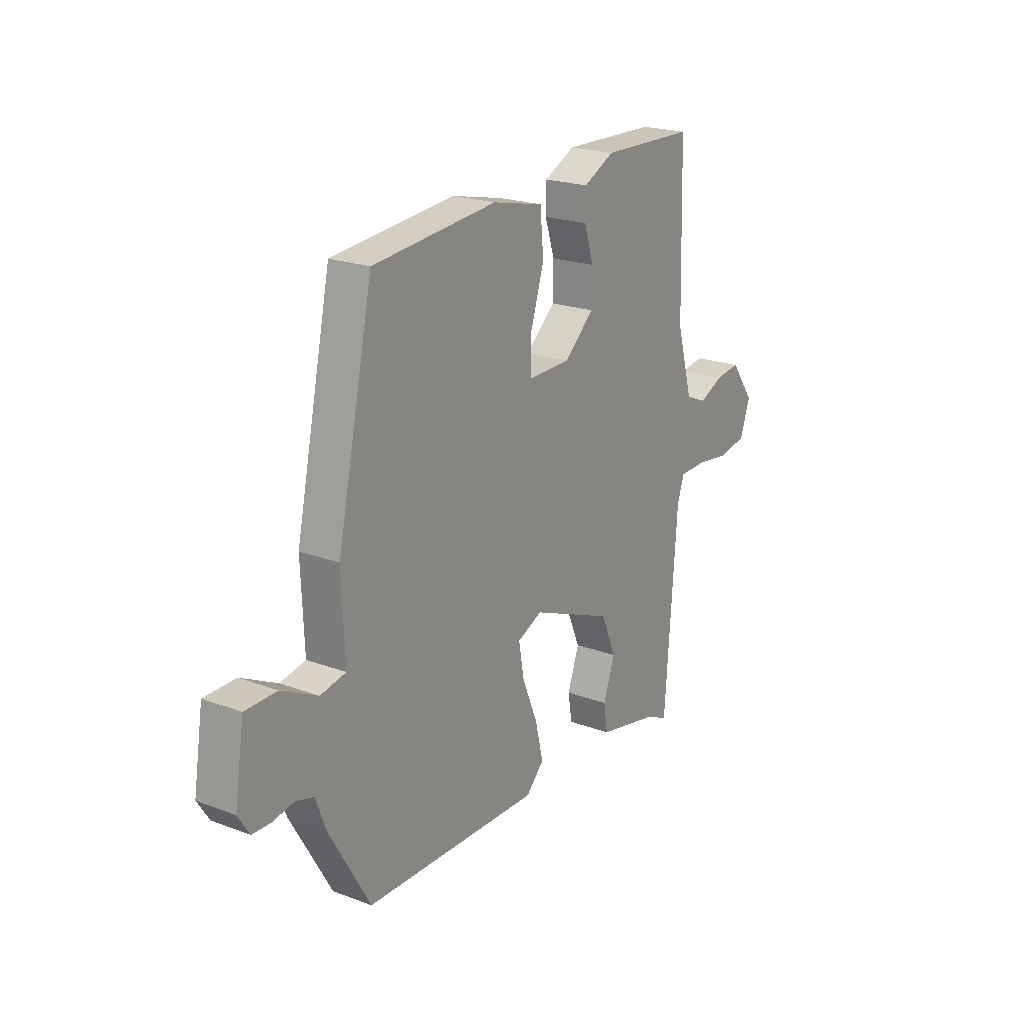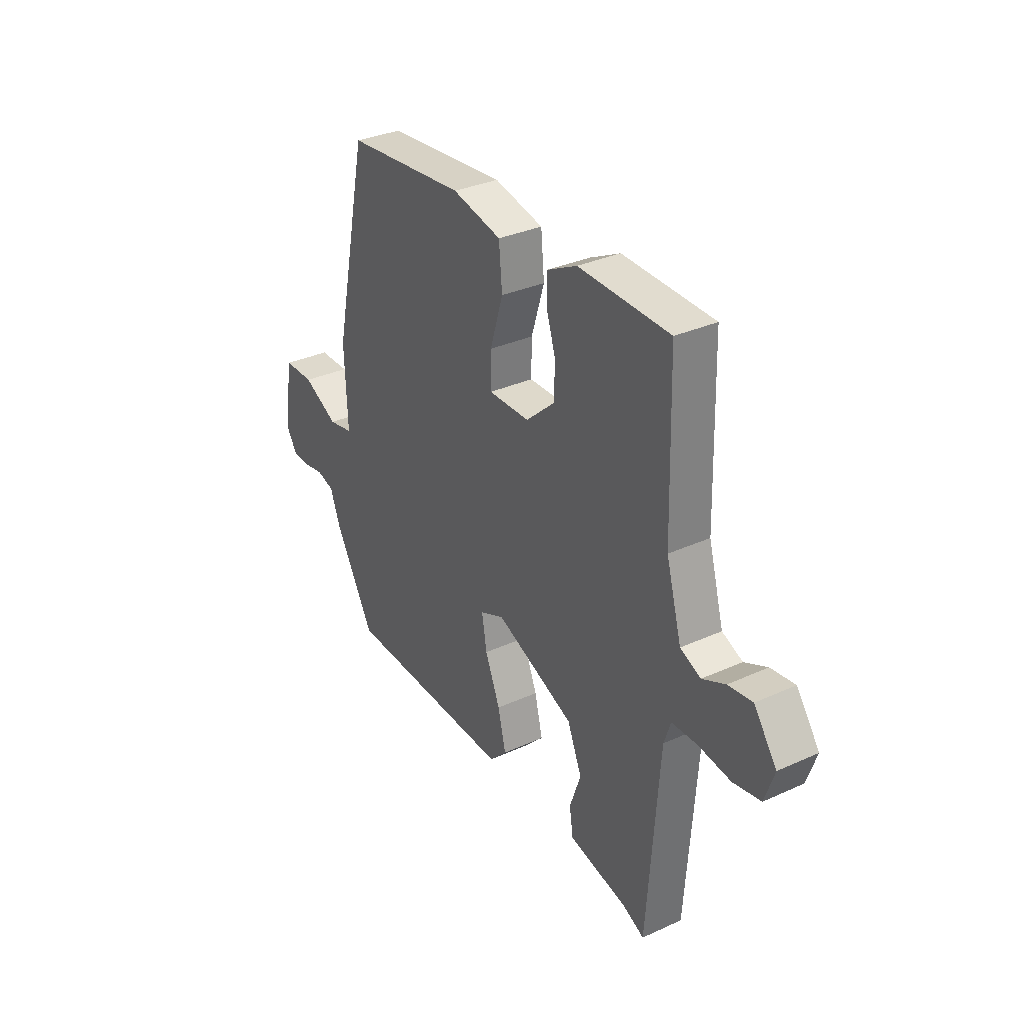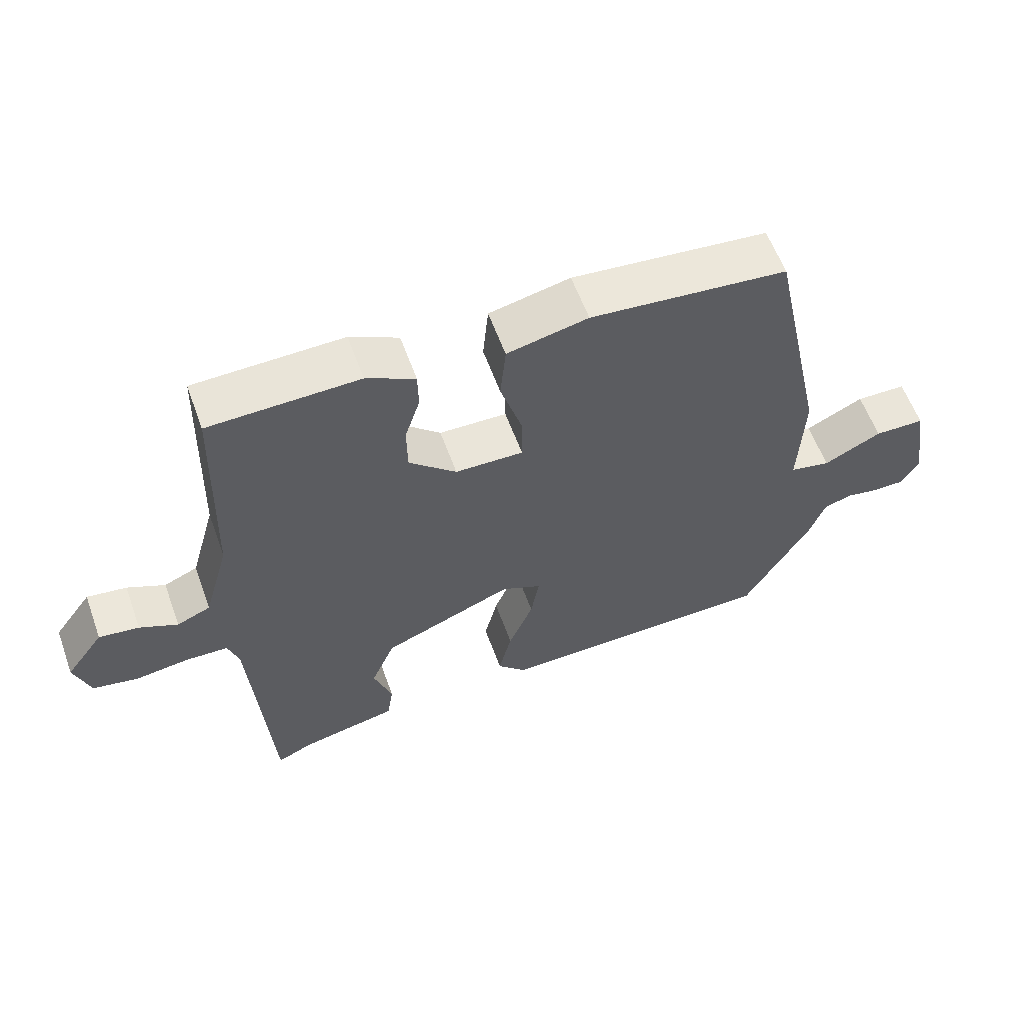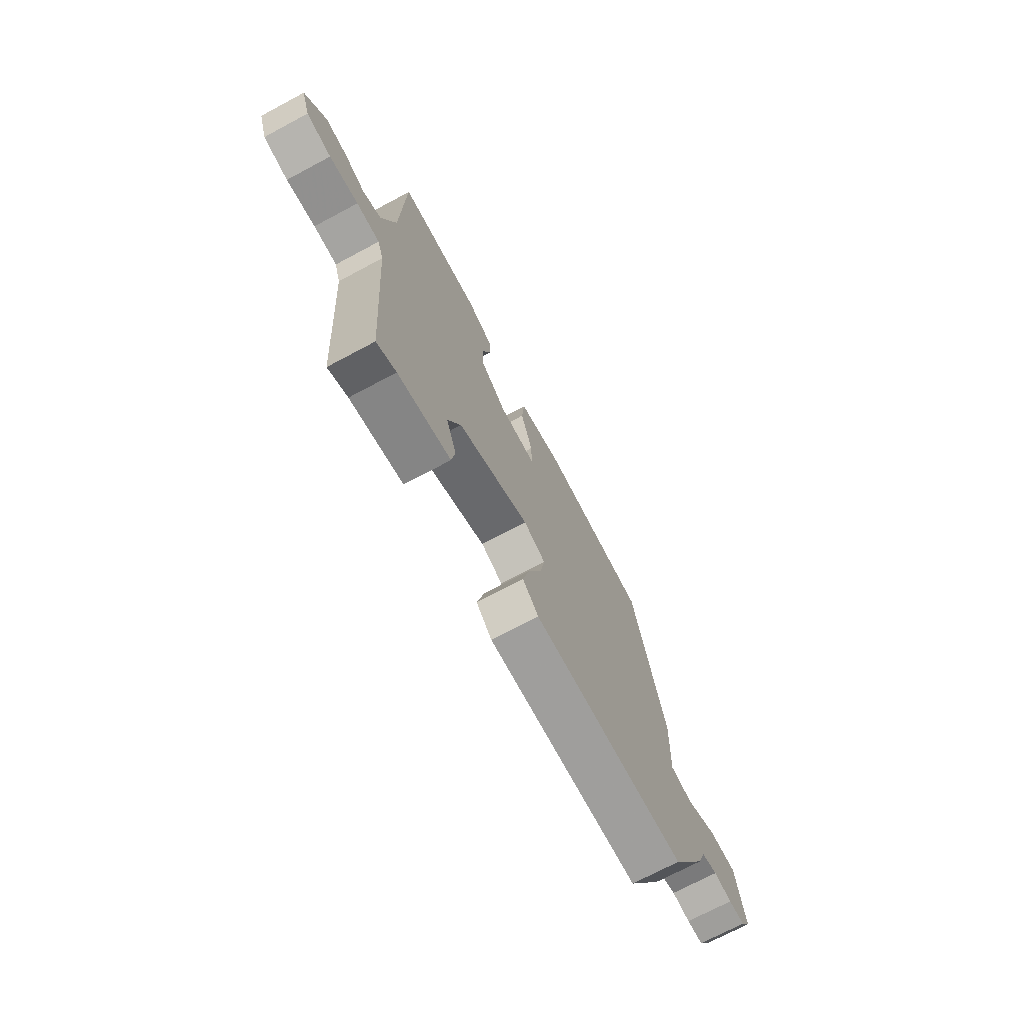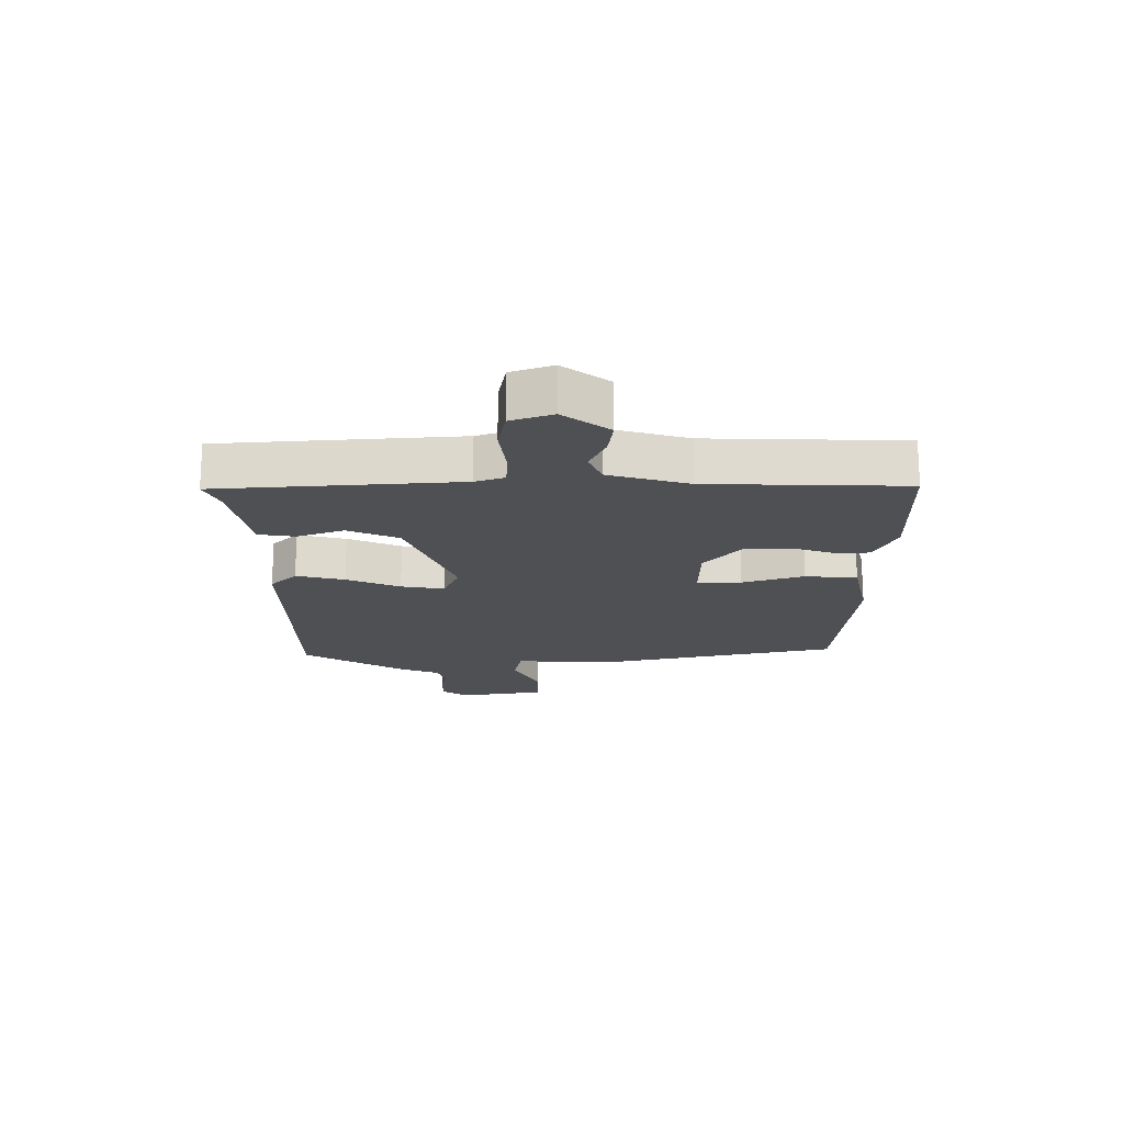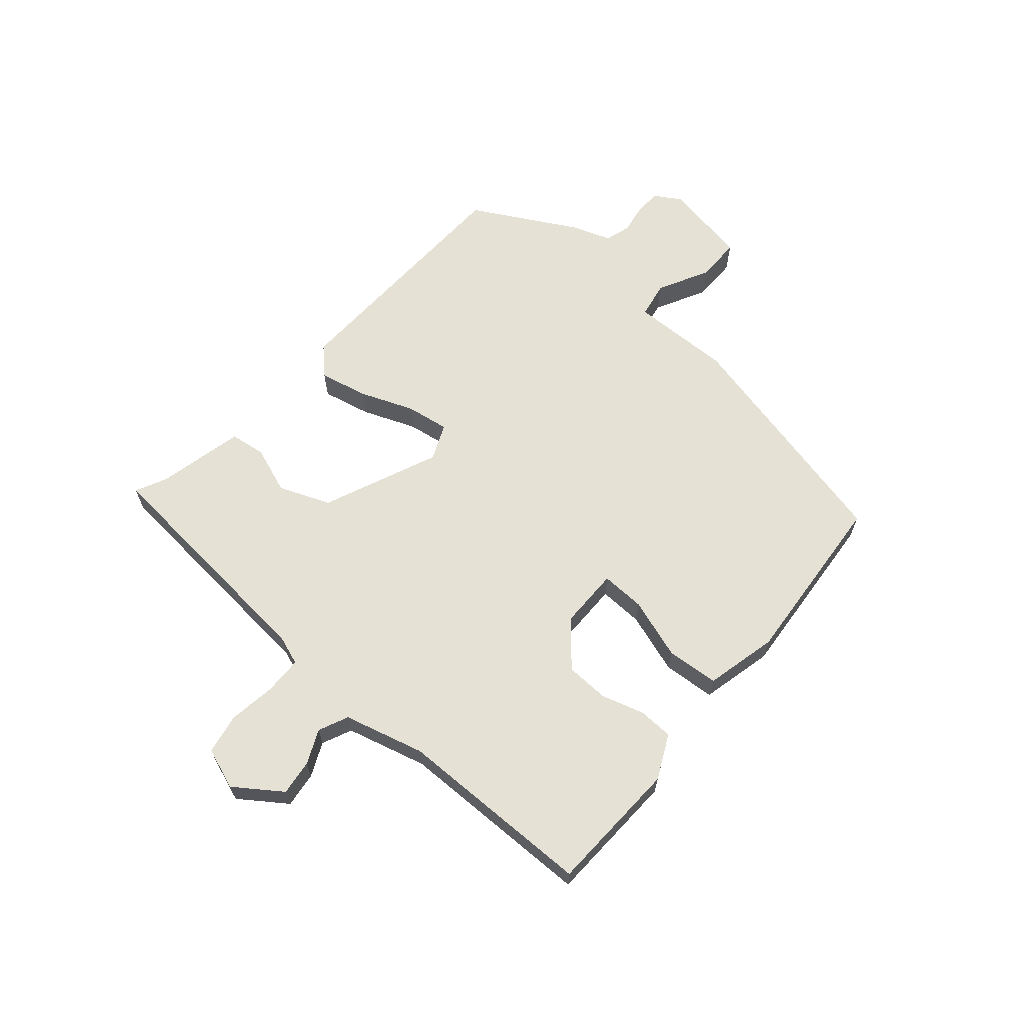
<metadata>
{"format":"obj","ext":"obj","renderer":"f3d","projection":"perspective","resolution":1024,"background":"white","views":[{"elev":21.3,"azim":123.7,"up":"+Z"},{"elev":32.9,"azim":-122.1,"up":"+Z"},{"elev":59.2,"azim":-19.9,"up":"+Z"},{"elev":-71.9,"azim":-61.9,"up":"+Z"},{"elev":-18.9,"azim":-89.8,"up":"+Y"},{"elev":64.9,"azim":-48.3,"up":"+Y"}]}
</metadata>
<code>
v -0.443 0.07 0.513
v -0.225 0.07 0.518
v -0.154 0.07 0.482
v -0.153 0.07 0.425
v -0.175 0.07 0.356
v -0.174 0.07 0.285
v -0.105 0.07 0.223
v -0.006 0.07 0.221
v -0.007 0.07 0.293
v -0.038 0.07 0.393
v -0.03 0.07 0.478
v 0.088 0.07 0.504
v 0.375 0.07 0.476
v 0.458 0.07 0.088
v 0.451 0.07 -0.076
v 0.51 0.07 -0.088
v 0.594 0.07 -0.046
v 0.667 0.07 -0.047
v 0.689 0.07 -0.187
v 0.662 0.07 -0.229
v 0.619 0.07 -0.23
v 0.571 0.07 -0.221
v 0.529 0.07 -0.233
v 0.505 0.07 -0.297
v 0.409 0.07 -0.464
v -0.001 0.07 -0.471
v -0.043 0.07 -0.428
v -0.024 0.07 -0.349
v 0.012 0.07 -0.262
v 0.024 0.07 -0.192
v -0.034 0.07 -0.166
v -0.224 0.07 -0.243
v -0.259 0.07 -0.326
v -0.232 0.07 -0.403
v -0.241 0.07 -0.461
v -0.382 0.07 -0.491
v -0.434 0.07 -0.515
v -0.462 0.07 -0.123
v -0.478 0.07 -0.075
v -0.54 0.07 -0.073
v -0.617 0.07 -0.083
v -0.683 0.07 -0.07
v -0.706 0.07 -0.002
v -0.651 0.07 0.073
v -0.593 0.07 0.065
v -0.538 0.07 0.039
v -0.489 0.07 0.06
v -0.452 0.07 0.191
v -0.443 0 0.513
v -0.225 0 0.518
v -0.154 0 0.482
v -0.153 0 0.425
v -0.175 0 0.356
v -0.174 0 0.285
v -0.105 0 0.223
v -0.006 0 0.221
v -0.007 0 0.293
v -0.038 0 0.393
v -0.03 0 0.478
v 0.088 0 0.504
v 0.375 0 0.476
v 0.458 0 0.088
v 0.451 0 -0.076
v 0.51 0 -0.088
v 0.594 0 -0.046
v 0.667 0 -0.047
v 0.689 0 -0.187
v 0.662 0 -0.229
v 0.619 0 -0.23
v 0.571 0 -0.221
v 0.529 0 -0.233
v 0.505 0 -0.297
v 0.409 0 -0.464
v -0.001 0 -0.471
v -0.043 0 -0.428
v -0.024 0 -0.349
v 0.012 0 -0.262
v 0.024 0 -0.192
v -0.034 0 -0.166
v -0.224 0 -0.243
v -0.259 0 -0.326
v -0.232 0 -0.403
v -0.241 0 -0.461
v -0.382 0 -0.491
v -0.434 0 -0.515
v -0.462 0 -0.123
v -0.478 0 -0.075
v -0.54 0 -0.073
v -0.617 0 -0.083
v -0.683 0 -0.07
v -0.706 0 -0.002
v -0.651 0 0.073
v -0.593 0 0.065
v -0.538 0 0.039
v -0.489 0 0.06
v -0.452 0 0.191
f 43 44 45 46
f 41 42 43 46
f 40 41 46 47
f 39 40 47
f 38 39 47 48
f 36 37 38 48
f 33 34 35 36
f 32 33 36 48
f 26 27 28 29
f 26 29 30
f 23 24 25 26
f 23 26 30
f 22 23 30 31
f 20 21 22
f 19 20 22 31
f 16 17 18 19
f 15 16 19 31
f 13 14 15 31
f 9 10 11 12
f 8 9 12 13
f 2 3 4 5
f 2 5 6
f 1 2 6
f 48 1 6 7
f 8 13 31 32
f 7 8 32 48
f 94 93 92 91
f 94 91 90 89
f 95 94 89 88
f 95 88 87
f 96 95 87 86
f 96 86 85 84
f 84 83 82 81
f 96 84 81 80
f 77 76 75 74
f 78 77 74
f 74 73 72 71
f 78 74 71
f 79 78 71 70
f 70 69 68
f 79 70 68 67
f 67 66 65 64
f 79 67 64 63
f 79 63 62 61
f 60 59 58 57
f 61 60 57 56
f 53 52 51 50
f 54 53 50
f 54 50 49
f 55 54 49 96
f 80 79 61 56
f 96 80 56 55
f 1 49 50 2
f 2 50 51 3
f 3 51 52 4
f 4 52 53 5
f 5 53 54 6
f 6 54 55 7
f 7 55 56 8
f 8 56 57 9
f 9 57 58 10
f 10 58 59 11
f 11 59 60 12
f 12 60 61 13
f 13 61 62 14
f 14 62 63 15
f 15 63 64 16
f 16 64 65 17
f 17 65 66 18
f 18 66 67 19
f 19 67 68 20
f 20 68 69 21
f 21 69 70 22
f 22 70 71 23
f 23 71 72 24
f 24 72 73 25
f 25 73 74 26
f 26 74 75 27
f 27 75 76 28
f 28 76 77 29
f 29 77 78 30
f 30 78 79 31
f 31 79 80 32
f 32 80 81 33
f 33 81 82 34
f 34 82 83 35
f 35 83 84 36
f 36 84 85 37
f 37 85 86 38
f 38 86 87 39
f 39 87 88 40
f 40 88 89 41
f 41 89 90 42
f 42 90 91 43
f 43 91 92 44
f 44 92 93 45
f 45 93 94 46
f 46 94 95 47
f 47 95 96 48
f 48 96 49 1

</code>
